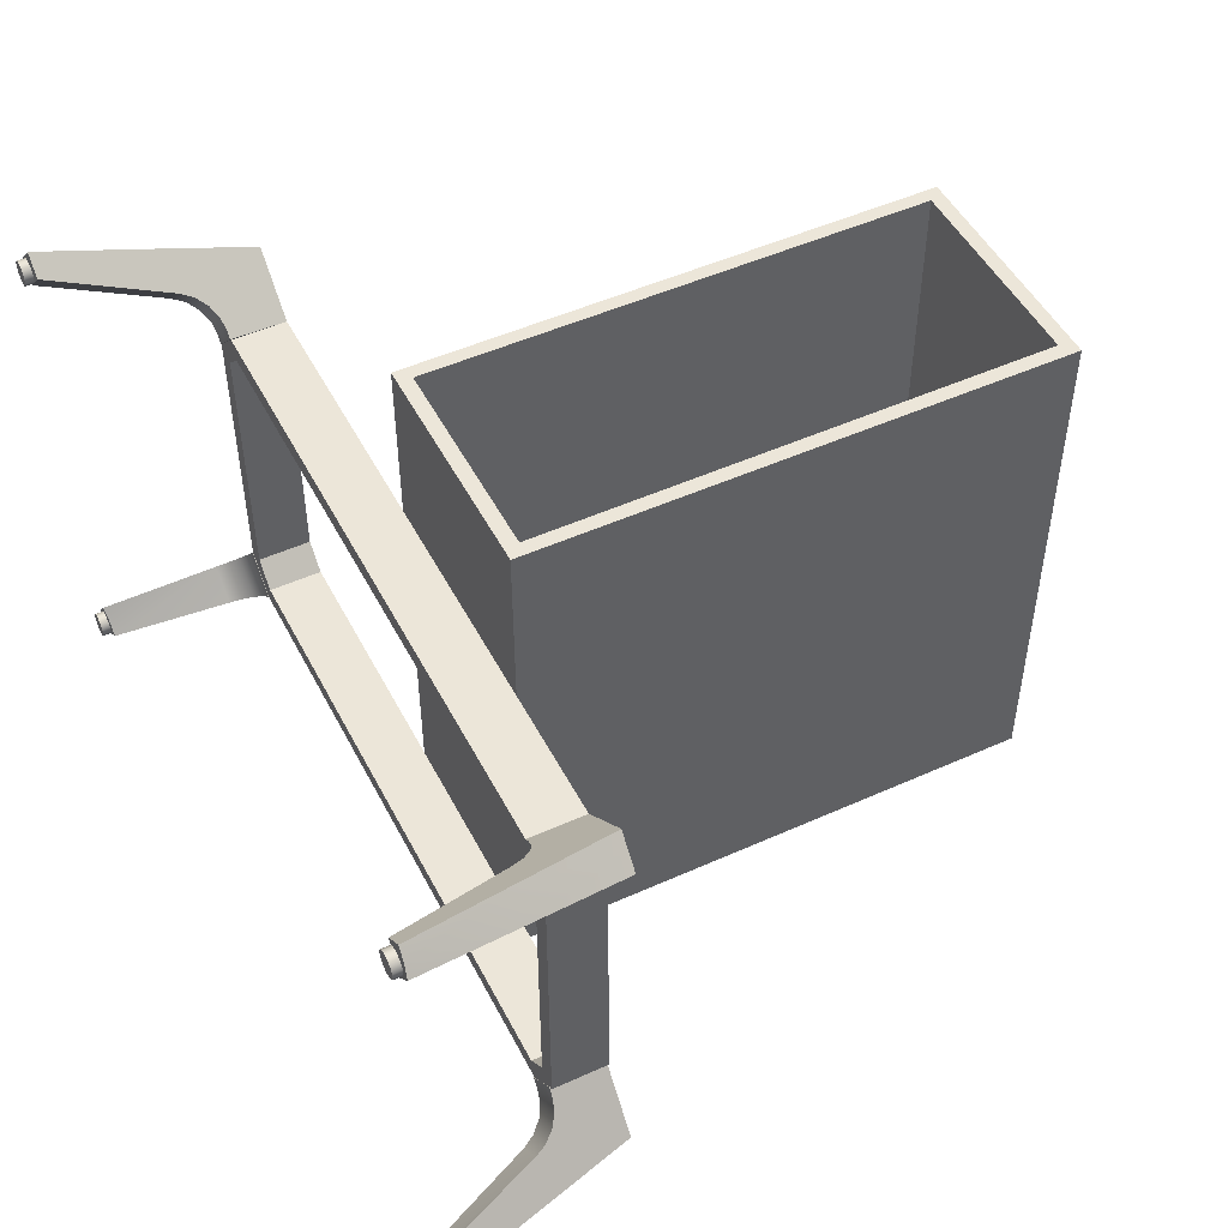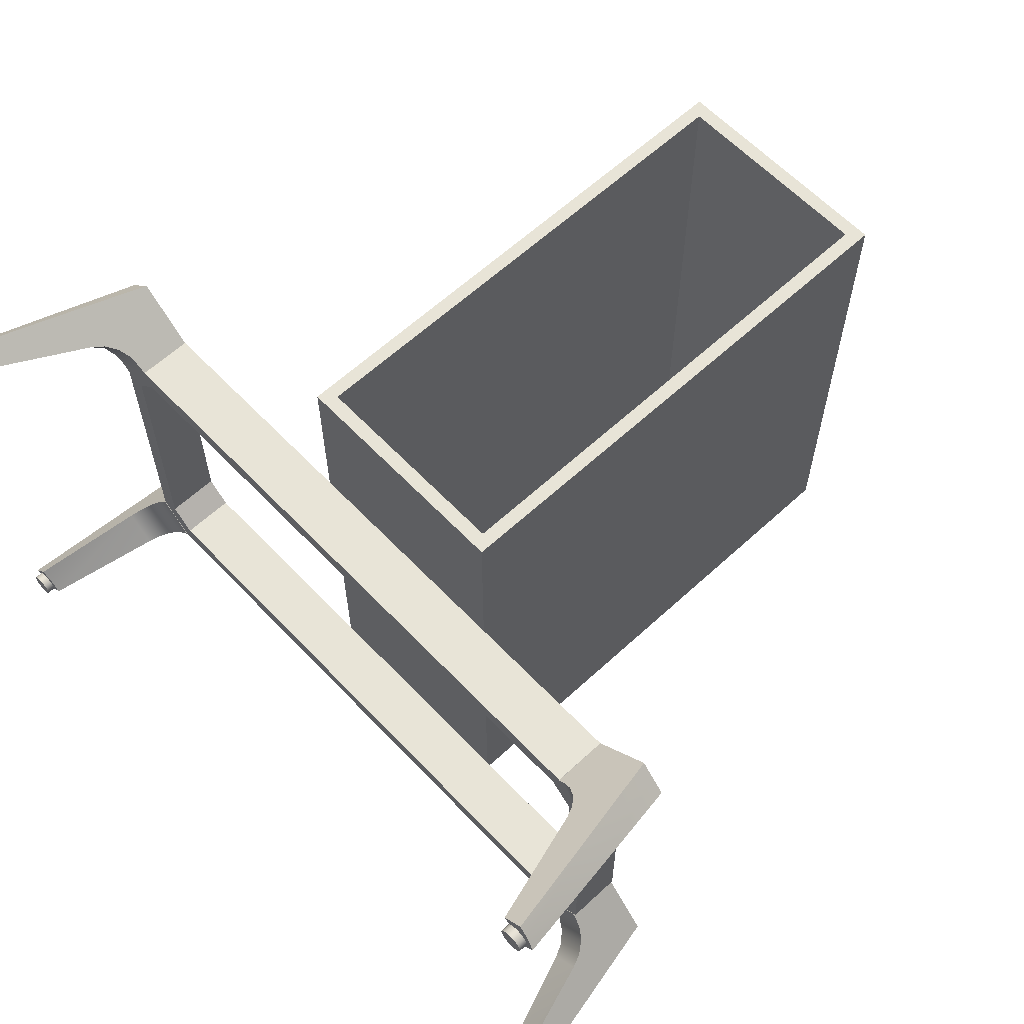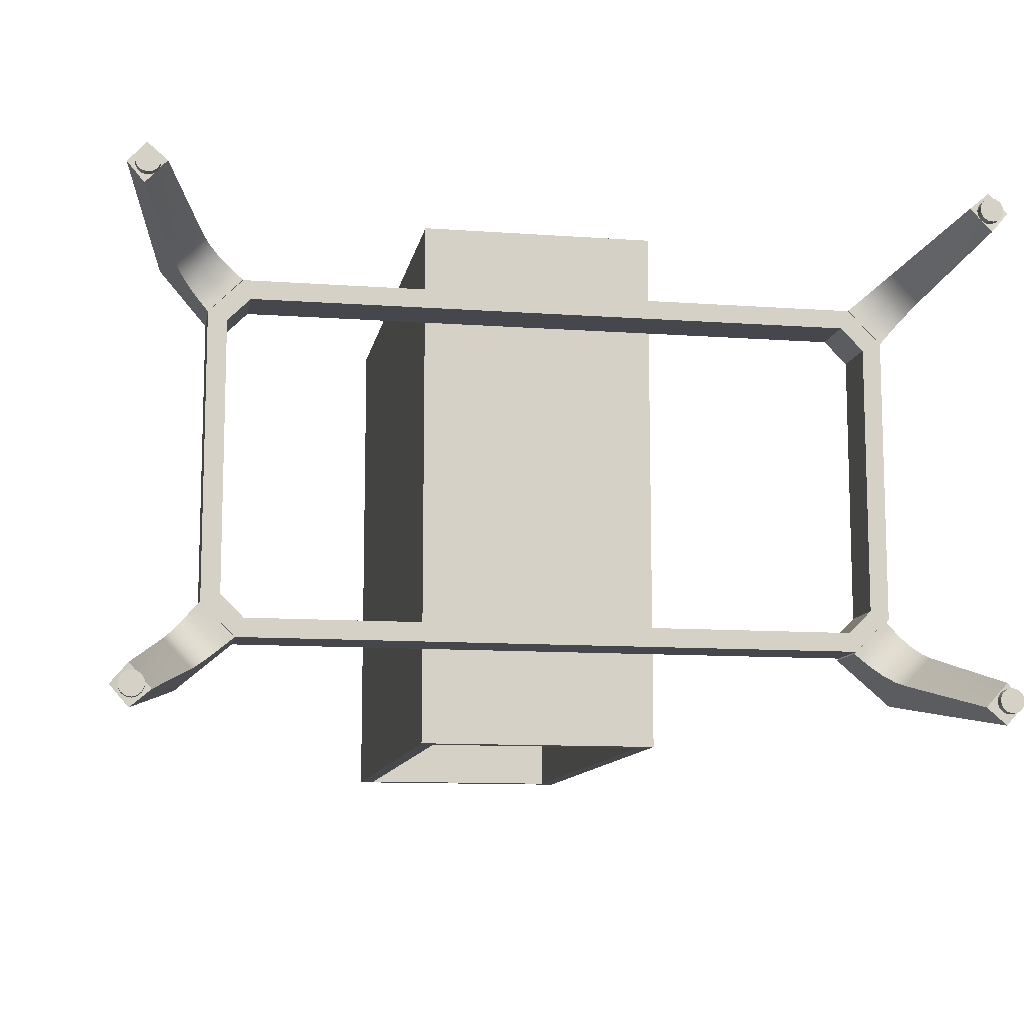
<metadata>
{"format":"obj","ext":"obj","renderer":"f3d","projection":"perspective","resolution":1024,"background":"white","views":[{"elev":49.3,"azim":-116.6,"up":"+Y"},{"elev":61.3,"azim":-133.3,"up":"+Y"},{"elev":-11.0,"azim":169.8,"up":"+Y"}]}
</metadata>
<code>
g default
v -518 -450 175
v -518 -450 193
v -518 -450 197
v -518 -450 647
v -518 -450 651
v -518 -450 669
v -518 -1.634e-13 175
v -518 -1.634e-13 193
v -518 -1.634e-13 651
v -518 -1.634e-13 669
v -518 -1.421e-13 197
v -518 -1.421e-13 647
v -500 -450 197
v -500 -450 647
v -500 -1.421e-13 197
v -500 -1.421e-13 647
v -499.5 -19 197.5
v -499.5 -19 646.5
v -499.5 -1 197.5
v -499.5 -1 646.5
v -498.5 -433.5 198.5
v -498.5 -433.5 645.5
v -498 -432 198.5
v -498 -432 645.5
v -471.5 -450.5 198.5
v -471.5 -450.5 645.5
v -471.5 -434 198.5
v -471.5 -434 645.5
v -471.5 -432 198.5
v -471.5 -432 645.5
v -471.5 -432 198.5
v -471.5 -432 645.5
v -358 -23.19 7
v -354.8 -428.4 7
v -351.6 -425.1 2.807e-13
v -351.6 -425.1 7
v -351.6 -24.89 2.807e-13
v -351.6 -24.89 7
v -351.3 -429.6 2.807e-13
v -351.3 -429.6 7
v -351.3 -20.45 2.807e-13
v -351.3 -20.45 7
v -351 -31.43 7
v -350.5 -14.66 8.351
v -349.9 -421 2.807e-13
v -349.9 -421 7
v -349.9 -29.01 2.807e-13
v -349.9 -29.01 7
v -349.2 -433.4 2.807e-13
v -349.2 -433.4 7
v -349.2 -16.56 2.807e-13
v -349.2 -16.56 7
v -347.8 -420.1 7
v -347.3 -436.9 8.351
v -346.6 -418 2.807e-13
v -346.6 -418 7
v -346.6 -31.98 2.807e-13
v -346.6 -31.98 7
v -345.5 -436 2.807e-13
v -345.5 -436 7
v -345.5 -14 2.807e-13
v -345.5 -14 7
v -344 -39.68 7
v -343 -6.124 8.655
v -342.6 -41.34 92.32
v -342.3 -416.8 2.807e-13
v -342.3 -416.8 7
v -342.3 -33.23 2.807e-13
v -342.3 -33.23 7
v -341.2 -436.7 2.807e-13
v -341.2 -436.7 7
v -341.2 -13.27 2.807e-13
v -341.2 -13.27 7
v -340.8 -411.9 7
v -339.8 -445.5 8.655
v -339.4 -410.2 92.32
v -338 -417.5 2.807e-13
v -338 -417.5 7
v -338 -32.5 2.807e-13
v -338 -32.5 7
v -336.9 -435.5 2.807e-13
v -336.9 -435.5 7
v -336.9 -14.52 2.807e-13
v -336.9 -14.52 7
v -335.3 -29.91 8.238
v -334.8 -13.13 8.541
v -334.3 -420.1 2.807e-13
v -334.3 -420.1 7
v -334.3 -29.94 2.807e-13
v -334.3 -29.94 7
v -333.6 -432.5 2.807e-13
v -333.6 -432.5 7
v -333.6 -17.49 2.807e-13
v -333.6 -17.49 7
v -332.2 -423.9 2.807e-13
v -332.2 -423.9 7
v -332.2 -26.05 2.807e-13
v -332.2 -26.05 7
v -332.1 -421.7 8.238
v -331.9 -428.4 2.807e-13
v -331.9 -428.4 7
v -331.9 -21.61 2.807e-13
v -331.9 -21.61 7
v -331.5 -438.4 8.541
v -327.7 -37.48 33.07
v -327.4 -59.17 175
v -326.6 -20.14 8.427
v -324.2 -22.08 93.46
v -324.1 -392.4 175
v -323.3 -431.4 8.427
v -320.9 -429.5 93.46
v -317.4 -70.91 103.4
v -316.5 -48.46 175.3
v -314.1 -380.7 103.4
v -313.3 -75.65 113.6
v -310.1 -375.9 113.6
v -307.8 -82.08 175
v -307.3 -82.73 122
v -306 -59.1 104
v -305.7 -37.75 175.6
v -304.1 -368.8 122
v -302.5 -413.8 175.6
v -299.9 -91.38 127.3
v -296.7 -360.2 127.3
v -295 -70.09 122.4
v -294.6 -47.29 104.1
v -292.2 -100.4 129
v -291.4 -404.3 104.1
v -289.8 -51.38 114.2
v -289 -351.2 129
v -288.3 -345 129.5
v -288.3 -345 175
v -288.3 -105 129
v -288.3 -105 129.5
v -288.3 -105 175
v -286.6 -400.2 114.2
v -285.1 -346.6 129
v -285.1 -346.6 175
v -282.8 -57.23 175.3
v -282.7 -57.45 122.5
v -279.4 -394.1 122.5
v -274.3 -90.72 129.2
v -274.1 -90.86 175
v -274 -64.84 127.6
v -272.5 -338.5 129.5
v -272.5 -338.5 175
v -272.5 -111.5 129.5
v -272.5 -111.5 175
v -271.1 -360.9 129.2
v -270.9 -360.7 175
v -270.8 -386.7 127.6
v -265 -72.54 129.2
v -261.7 -379 129.2
v -260.4 -76.43 129.1
v -260 -373.3 129.5
v -260 -373.3 175
v -260 -76.72 129.5
v -260 -76.72 175
v -257.2 -375.1 129.1
v -256.8 -374.9 175
v -253.5 -357.5 129.5
v -253.5 -357.5 175
v -253.5 -92.5 129.5
v -253.5 -92.5 175
v -118 -431 197
v -118 -431 647
v -118 -19 197
v -118 -19 647
v -101.5 -450.5 198.5
v -101.5 -450.5 645.5
v -101.5 -432 198.5
v -101.5 -432 645.5
v -100.5 -19 197.5
v -100.5 -19 646.5
v -100.5 -1 197.5
v -100.5 -1 646.5
v -100 -1.26 646.7
v -100 -450 647
v -100 -431 197
v -100 -431 647
v -100 -19 197
v -100 -19 647
v -99.5 -0.9389 196.7
v -99.5 -449.7 197
v -88 -0.9475 208.7
v -88 -1.252 634.7
v -88 -449.7 209
v -88 -450 635
v -87.75 -13.75 209.2
v -87.75 -13.75 634.8
v -87.75 -1.25 209.2
v -87.75 -1.25 634.8
v 87.75 -13.75 209.2
v 87.75 -13.75 634.8
v 87.75 -1.25 209.2
v 87.75 -1.25 634.8
v 88 -0.9478 208.7
v 88 -1.252 634.7
v 88 -449.7 209
v 88 -450 635
v 99.5 -0.9392 196.7
v 99.5 -1.261 646.7
v 99.5 -449.7 197
v 99.5 -450 647
v 100 -431 197
v 100 -431 647
v 100 -19 197
v 100 -19 647
v 100.5 -19 197.5
v 100.5 -19 646.5
v 100.5 -1 197.5
v 100.5 -1 646.5
v 101.5 -450.5 198.5
v 101.5 -450.5 645.5
v 101.5 -432 198.5
v 101.5 -432 645.5
v 118 -431 197
v 118 -431 647
v 118 -19 197
v 118 -19 647
v 253.5 -357.5 129.5
v 253.5 -357.5 175
v 253.5 -92.5 129.5
v 253.5 -92.5 175
v 260 -373.3 129.5
v 260 -373.3 175
v 260 -76.72 129.5
v 260 -76.72 175
v 260.4 -373.6 129.1
v 260.4 -76.43 129.1
v 265 -377.5 129.2
v 265 -72.54 129.2
v 272.5 -338.5 129.5
v 272.5 -338.5 175
v 272.5 -111.5 129.5
v 272.5 -111.5 175
v 274 -385.2 127.6
v 274 -64.84 127.6
v 274.1 -359.1 175
v 274.1 -90.86 175
v 274.3 -359.3 129.2
v 274.3 -90.72 129.2
v 282.7 -392.5 122.5
v 282.7 -57.45 122.5
v 282.8 -57.23 175.3
v 288.3 -345 129
v 288.3 -345 129.5
v 288.3 -345 175
v 288.3 -105 129
v 288.3 -105 129.5
v 288.3 -105 175
v 289.8 -398.6 114.2
v 289.8 -51.38 114.2
v 292.2 -349.6 129
v 292.2 -100.4 129
v 294.6 -402.7 104.1
v 294.6 -47.29 104.1
v 295 -70.09 122.4
v 299.9 -358.6 127.3
v 299.9 -91.38 127.3
v 305.7 -412.2 175.6
v 305.7 -37.75 175.6
v 306 -59.1 104
v 307.3 -367.3 122
v 307.3 -82.73 122
v 307.8 -82.08 175
v 313.3 -374.4 113.6
v 313.3 -75.65 113.6
v 316.5 -48.46 175.3
v 317.4 -379.1 103.4
v 317.4 -70.91 103.4
v 324.2 -427.9 93.46
v 324.2 -22.08 93.46
v 326.6 -429.9 8.427
v 326.6 -20.14 8.427
v 327.4 -390.8 175
v 327.4 -59.17 175
v 327.7 -37.48 33.07
v 331.9 -428.4 2.807e-13
v 331.9 -428.4 7
v 331.9 -21.61 2.807e-13
v 331.9 -21.61 7
v 332.2 -423.9 2.807e-13
v 332.2 -423.9 7
v 332.2 -26.05 2.807e-13
v 332.2 -26.05 7
v 333.6 -432.5 2.807e-13
v 333.6 -432.5 7
v 333.6 -17.49 2.807e-13
v 333.6 -17.49 7
v 334.3 -420.1 2.807e-13
v 334.3 -420.1 7
v 334.3 -29.94 2.807e-13
v 334.3 -29.94 7
v 334.8 -436.9 8.541
v 334.8 -13.13 8.541
v 335.3 -420.1 8.238
v 335.3 -29.91 8.238
v 336.9 -435.5 2.807e-13
v 336.9 -435.5 7
v 336.9 -14.52 2.807e-13
v 336.9 -14.52 7
v 338 -417.5 2.807e-13
v 338 -417.5 7
v 338 -32.5 2.807e-13
v 338 -32.5 7
v 341.2 -436.7 2.807e-13
v 341.2 -436.7 7
v 341.2 -13.27 2.807e-13
v 341.2 -13.27 7
v 342.3 -416.8 2.807e-13
v 342.3 -416.8 7
v 342.3 -33.23 2.807e-13
v 342.3 -33.23 7
v 342.6 -408.7 92.32
v 342.6 -41.34 92.32
v 343 -443.9 8.655
v 343 -6.124 8.655
v 344 -410.3 7
v 344 -39.68 7
v 345.5 -436 2.807e-13
v 345.5 -436 7
v 345.5 -14 2.807e-13
v 345.5 -14 7
v 346.6 -418 2.807e-13
v 346.6 -418 7
v 346.6 -31.98 2.807e-13
v 346.6 -31.98 7
v 349.2 -433.4 2.807e-13
v 349.2 -433.4 7
v 349.2 -16.56 2.807e-13
v 349.2 -16.56 7
v 349.9 -421 2.807e-13
v 349.9 -421 7
v 349.9 -29.01 2.807e-13
v 349.9 -29.01 7
v 350.5 -435.3 8.351
v 350.5 -14.66 8.351
v 351 -418.6 7
v 351 -31.43 7
v 351.3 -429.6 2.807e-13
v 351.3 -429.6 7
v 351.3 -20.45 2.807e-13
v 351.3 -20.45 7
v 351.6 -425.1 2.807e-13
v 351.6 -425.1 7
v 351.6 -24.89 2.807e-13
v 351.6 -24.89 7
v 358 -426.8 7
v 358 -23.19 7
v 471.5 -450.5 198.5
v 471.5 -450.5 645.5
v 471.5 -434 198.5
v 471.5 -434 645.5
v 471.5 -432 198.5
v 471.5 -432 645.5
v 471.5 -432 198.5
v 471.5 -432 645.5
v 498 -432 198.5
v 498 -432 645.5
v 498.5 -433.5 198.5
v 498.5 -433.5 645.5
v 499.5 -19 197.5
v 499.5 -19 646.5
v 499.5 -1 197.5
v 499.5 -1 646.5
v 500 -450 197
v 500 -450 647
v 500 -1.421e-13 197
v 500 -1.421e-13 647
v 518 -450 175
v 518 -450 193
v 518 -450 197
v 518 -450 647
v 518 -450 651
v 518 -450 669
v 518 -1.634e-13 175
v 518 -1.634e-13 193
v 518 -1.634e-13 651
v 518 -1.634e-13 669
v 518 -1.421e-13 197
v 518 -1.421e-13 647
f 364 210 209
f 209 363 364
f 210 212 211
f 211 209 210
f 212 366 365
f 365 211 212
f 366 364 363
f 363 365 366
f 209 211 365
f 365 363 209
f 366 212 210
f 210 364 366
f 126 108 120
f 129 126 120
f 107 108 126
f 64 108 86
f 107 86 108
f 158 144 139
f 154 152 158
f 152 144 158
f 140 129 120
f 144 140 139
f 139 140 120
f 65 43 63
f 65 33 43
f 106 65 112
f 63 112 65
f 115 106 112
f 117 118 123
f 117 115 118
f 117 123 135
f 127 135 123
f 127 133 135
f 106 115 117
f 43 85 63
f 43 33 44
f 86 85 43
f 43 44 86
f 86 44 64
f 107 85 86
f 65 44 33
f 65 106 113
f 108 44 65
f 65 113 108
f 108 113 120
f 64 44 108
f 117 113 106
f 117 135 143
f 139 113 117
f 117 143 139
f 139 143 158
f 120 113 139
f 142 143 135
f 135 133 142
f 143 142 154
f 154 158 143
f 142 133 127
f 125 123 118
f 127 123 142
f 125 118 115
f 85 105 63
f 115 112 119
f 63 105 119
f 119 112 63
f 125 142 123
f 142 144 152
f 154 142 152
f 142 125 144
f 125 140 144
f 129 140 125
f 105 107 126
f 126 119 105
f 119 126 129
f 129 125 119
f 85 107 105
f 115 119 125
f 6 5 375
f 375 376 6
f 376 375 379
f 379 380 376
f 380 379 9
f 9 10 380
f 10 9 5
f 5 6 10
f 375 5 9
f 9 379 375
f 10 6 376
f 376 380 10
f 2 1 371
f 371 372 2
f 372 371 377
f 377 378 372
f 378 377 7
f 7 8 378
f 8 7 1
f 1 2 8
f 371 1 7
f 7 377 371
f 8 2 372
f 372 378 8
f 193 194 190
f 190 189 193
f 195 193 189
f 189 191 195
f 196 195 191
f 191 192 196
f 194 196 192
f 192 190 194
f 194 193 195
f 195 196 194
f 190 192 191
f 191 189 190
f 329 341 342
f 342 330 329
f 341 345 346
f 346 342 341
f 345 333 334
f 334 346 345
f 333 325 326
f 326 334 333
f 325 311 312
f 312 326 325
f 311 303 304
f 304 312 311
f 303 291 292
f 292 304 303
f 291 283 284
f 284 292 291
f 283 279 280
f 280 284 283
f 279 287 288
f 288 280 279
f 287 299 300
f 300 288 287
f 299 307 308
f 308 300 299
f 307 321 322
f 322 308 307
f 321 329 330
f 330 322 321
f 345 341 329
f 333 345 329
f 299 329 321
f 321 307 299
f 299 333 329
f 299 303 333
f 303 311 325
f 283 303 299
f 287 279 299
f 283 299 279
f 303 283 291
f 325 333 303
f 346 330 342
f 334 330 346
f 300 322 330
f 322 300 308
f 300 330 334
f 300 334 304
f 304 326 312
f 284 300 304
f 288 300 280
f 284 280 300
f 304 292 284
f 326 304 334
f 256 272 261
f 252 256 261
f 274 272 256
f 317 272 295
f 274 295 272
f 229 231 226
f 237 226 231
f 243 252 261
f 237 243 261
f 237 261 226
f 315 339 319
f 315 349 339
f 276 315 270
f 319 270 315
f 267 276 270
f 248 264 259
f 276 264 248
f 248 254 246
f 259 254 248
f 267 264 276
f 339 297 319
f 339 349 337
f 295 297 339
f 339 337 295
f 295 337 317
f 274 297 295
f 337 349 315
f 276 261 272
f 272 315 276
f 272 317 337
f 337 315 272
f 239 276 248
f 226 261 239
f 276 239 261
f 241 239 248
f 248 246 241
f 239 241 229
f 229 226 239
f 254 259 241
f 267 252 243
f 243 264 267
f 264 243 237
f 237 259 264
f 270 297 274
f 274 256 270
f 270 319 297
f 270 256 252
f 252 267 270
f 241 246 254
f 231 229 241
f 241 237 231
f 241 259 237
f 218 206 205
f 205 217 218
f 206 208 207
f 207 205 206
f 208 220 219
f 219 207 208
f 220 218 217
f 217 219 220
f 205 207 219
f 219 217 205
f 220 208 206
f 206 218 220
f 23 21 22
f 22 24 23
f 29 23 24
f 24 30 29
f 30 24 22
f 28 30 22
f 29 21 23
f 27 21 29
f 22 21 27
f 27 28 22
f 4 3 13
f 13 14 4
f 14 13 15
f 15 16 14
f 16 15 11
f 11 12 16
f 12 11 3
f 3 4 12
f 13 3 11
f 11 15 13
f 12 4 14
f 14 16 12
f 374 368 367
f 367 373 374
f 368 370 369
f 369 367 368
f 370 382 381
f 381 369 370
f 382 374 373
f 373 381 382
f 367 369 381
f 381 373 367
f 382 370 368
f 368 374 382
f 352 214 213
f 213 351 352
f 214 216 215
f 215 213 214
f 216 358 357
f 357 215 216
f 358 352 351
f 351 357 358
f 213 215 357
f 357 351 213
f 358 216 214
f 214 352 358
f 132 135 148
f 164 148 135
f 135 158 164
f 224 164 158
f 162 132 146
f 148 146 132
f 226 156 162
f 162 222 226
f 132 162 156
f 251 224 228
f 158 228 224
f 248 236 251
f 224 251 236
f 248 226 222
f 222 234 248
f 236 248 234
f 166 165 179
f 179 180 166
f 180 179 181
f 181 182 180
f 182 181 167
f 167 168 182
f 168 167 165
f 165 166 168
f 179 165 167
f 167 181 179
f 168 166 180
f 180 182 168
f 132 148 135
f 164 135 148
f 135 164 158
f 224 158 164
f 162 146 132
f 148 132 146
f 226 222 162
f 162 156 226
f 132 156 162
f 251 228 224
f 158 224 228
f 248 251 236
f 224 236 251
f 248 222 226
f 222 248 234
f 236 234 248
f 157 134 135
f 135 158 157
f 227 157 158
f 158 228 227
f 250 227 228
f 228 251 250
f 247 250 251
f 251 248 247
f 225 247 248
f 248 226 225
f 155 225 226
f 226 156 155
f 131 155 156
f 156 132 131
f 134 131 132
f 132 135 134
f 145 147 148
f 148 146 145
f 161 145 146
f 146 162 161
f 221 161 162
f 162 222 221
f 233 221 222
f 222 234 233
f 235 233 234
f 234 236 235
f 223 235 236
f 236 224 223
f 163 223 224
f 224 164 163
f 147 163 164
f 164 148 147
f 131 134 147
f 163 147 134
f 134 157 163
f 223 163 157
f 161 131 145
f 147 145 131
f 225 155 161
f 161 221 225
f 131 161 155
f 250 223 227
f 157 227 223
f 247 235 250
f 223 250 235
f 247 225 221
f 221 233 247
f 235 247 233
f 18 17 173
f 173 174 18
f 174 173 175
f 175 176 174
f 176 175 19
f 19 20 176
f 20 19 17
f 17 18 20
f 173 17 19
f 19 175 173
f 20 18 174
f 174 176 20
f 359 360 362
f 362 361 359
f 355 356 360
f 360 359 355
f 356 362 360
f 354 362 356
f 355 359 361
f 353 355 361
f 362 354 353
f 353 361 362
f 51 41 42
f 42 52 51
f 41 37 38
f 38 42 41
f 37 47 48
f 48 38 37
f 47 57 58
f 58 48 47
f 57 68 69
f 69 58 57
f 68 79 80
f 80 69 68
f 79 89 90
f 90 80 79
f 89 97 98
f 98 90 89
f 97 102 103
f 103 98 97
f 102 93 94
f 94 103 102
f 93 83 84
f 84 94 93
f 83 72 73
f 73 84 83
f 72 61 62
f 62 73 72
f 61 51 52
f 52 62 61
f 37 41 51
f 47 37 51
f 83 51 61
f 61 72 83
f 83 47 51
f 83 79 47
f 79 68 57
f 97 79 83
f 93 102 83
f 97 83 102
f 79 97 89
f 57 47 79
f 38 52 42
f 48 52 38
f 84 62 52
f 62 84 73
f 84 52 48
f 84 48 80
f 80 58 69
f 98 84 80
f 94 84 103
f 98 103 84
f 80 90 98
f 58 80 48
f 331 323 324
f 324 332 331
f 323 309 310
f 310 324 323
f 309 301 302
f 302 310 309
f 301 289 290
f 290 302 301
f 289 281 282
f 282 290 289
f 281 285 286
f 286 282 281
f 285 293 294
f 294 286 285
f 293 305 306
f 306 294 293
f 305 313 314
f 314 306 305
f 313 327 328
f 328 314 313
f 327 335 336
f 336 328 327
f 335 347 348
f 348 336 335
f 347 343 344
f 344 348 347
f 343 331 332
f 332 344 343
f 313 305 335
f 335 305 289
f 289 293 285
f 285 281 289
f 289 305 293
f 327 313 335
f 347 335 331
f 343 347 331
f 323 301 309
f 323 289 301
f 323 331 335
f 335 289 323
f 314 336 306
f 336 290 306
f 290 286 294
f 286 290 282
f 290 294 306
f 328 336 314
f 348 332 336
f 344 332 348
f 324 310 302
f 324 302 290
f 324 336 332
f 336 324 290
f 26 25 169
f 169 170 26
f 170 169 171
f 171 172 170
f 172 171 31
f 31 32 172
f 32 31 25
f 25 26 32
f 169 25 31
f 31 171 169
f 32 26 170
f 170 172 32
f 257 262 273
f 253 262 257
f 275 257 273
f 318 296 273
f 275 273 296
f 228 245 238
f 230 228 232
f 232 228 238
f 244 262 253
f 238 245 244
f 245 262 244
f 316 320 340
f 316 340 350
f 277 271 316
f 320 316 271
f 268 271 277
f 266 260 265
f 266 265 268
f 266 251 260
f 255 260 251
f 255 251 249
f 277 266 268
f 340 320 298
f 340 338 350
f 296 340 298
f 340 296 338
f 296 318 338
f 275 296 298
f 316 350 338
f 316 269 277
f 273 316 338
f 316 273 269
f 273 262 269
f 318 273 338
f 266 277 269
f 266 240 251
f 245 266 269
f 266 245 240
f 245 228 240
f 262 245 269
f 242 249 251
f 251 240 242
f 240 228 230
f 230 242 240
f 242 255 249
f 258 265 260
f 255 242 260
f 258 268 265
f 298 320 278
f 268 263 271
f 320 271 263
f 263 278 320
f 258 260 242
f 242 232 238
f 230 232 242
f 242 238 258
f 258 238 244
f 253 258 244
f 278 263 257
f 257 275 278
f 263 253 257
f 253 263 258
f 298 278 275
f 268 258 263
f 128 122 111
f 136 122 128
f 110 128 111
f 75 104 111
f 110 111 104
f 159 160 153
f 151 153 160
f 141 122 136
f 151 122 141
f 151 160 122
f 76 74 53
f 76 53 34
f 109 114 76
f 74 76 114
f 116 114 109
f 138 124 121
f 109 138 121
f 138 137 130
f 124 138 130
f 116 109 121
f 104 54 53
f 53 54 34
f 99 53 74
f 104 99 110
f 104 75 54
f 99 104 53
f 54 76 34
f 109 76 111
f 111 122 109
f 111 54 75
f 54 111 76
f 150 138 109
f 160 150 122
f 109 122 150
f 137 138 150
f 150 149 137
f 160 159 149
f 149 150 160
f 130 149 124
f 116 121 141
f 141 136 116
f 121 124 151
f 151 141 121
f 128 99 114
f 114 99 74
f 114 116 136
f 136 128 114
f 149 130 137
f 153 149 159
f 149 153 151
f 128 110 99
f 149 151 124
f 187 188 178
f 178 188 200
f 200 204 178
f 203 187 184
f 178 184 187
f 199 204 200
f 187 203 199
f 204 199 203
f 201 202 204
f 204 203 201
f 183 201 203
f 203 184 183
f 177 183 184
f 184 178 177
f 202 177 178
f 178 204 202
f 185 186 188
f 188 187 185
f 197 185 187
f 187 199 197
f 198 197 199
f 199 200 198
f 186 198 200
f 200 188 186
f 185 177 186
f 177 202 198
f 198 186 177
f 201 183 185
f 177 185 183
f 197 198 202
f 185 197 201
f 202 201 197
f 49 59 60
f 60 50 49
f 59 70 71
f 71 60 59
f 70 81 82
f 82 71 70
f 81 91 92
f 92 82 81
f 91 100 101
f 101 92 91
f 100 95 96
f 96 101 100
f 95 87 88
f 88 96 95
f 87 77 78
f 78 88 87
f 77 66 67
f 67 78 77
f 66 55 56
f 56 67 66
f 55 45 46
f 46 56 55
f 45 35 36
f 36 46 45
f 35 39 40
f 40 36 35
f 39 49 50
f 50 40 39
f 66 77 45
f 45 77 91
f 91 87 95
f 95 100 91
f 91 77 87
f 55 66 45
f 35 45 49
f 39 35 49
f 59 81 70
f 59 91 81
f 59 49 45
f 45 91 59
f 67 46 78
f 46 92 78
f 92 96 88
f 96 92 101
f 92 88 78
f 56 46 67
f 36 50 46
f 40 50 36
f 60 71 82
f 60 82 92
f 60 46 50
f 46 60 92

</code>
